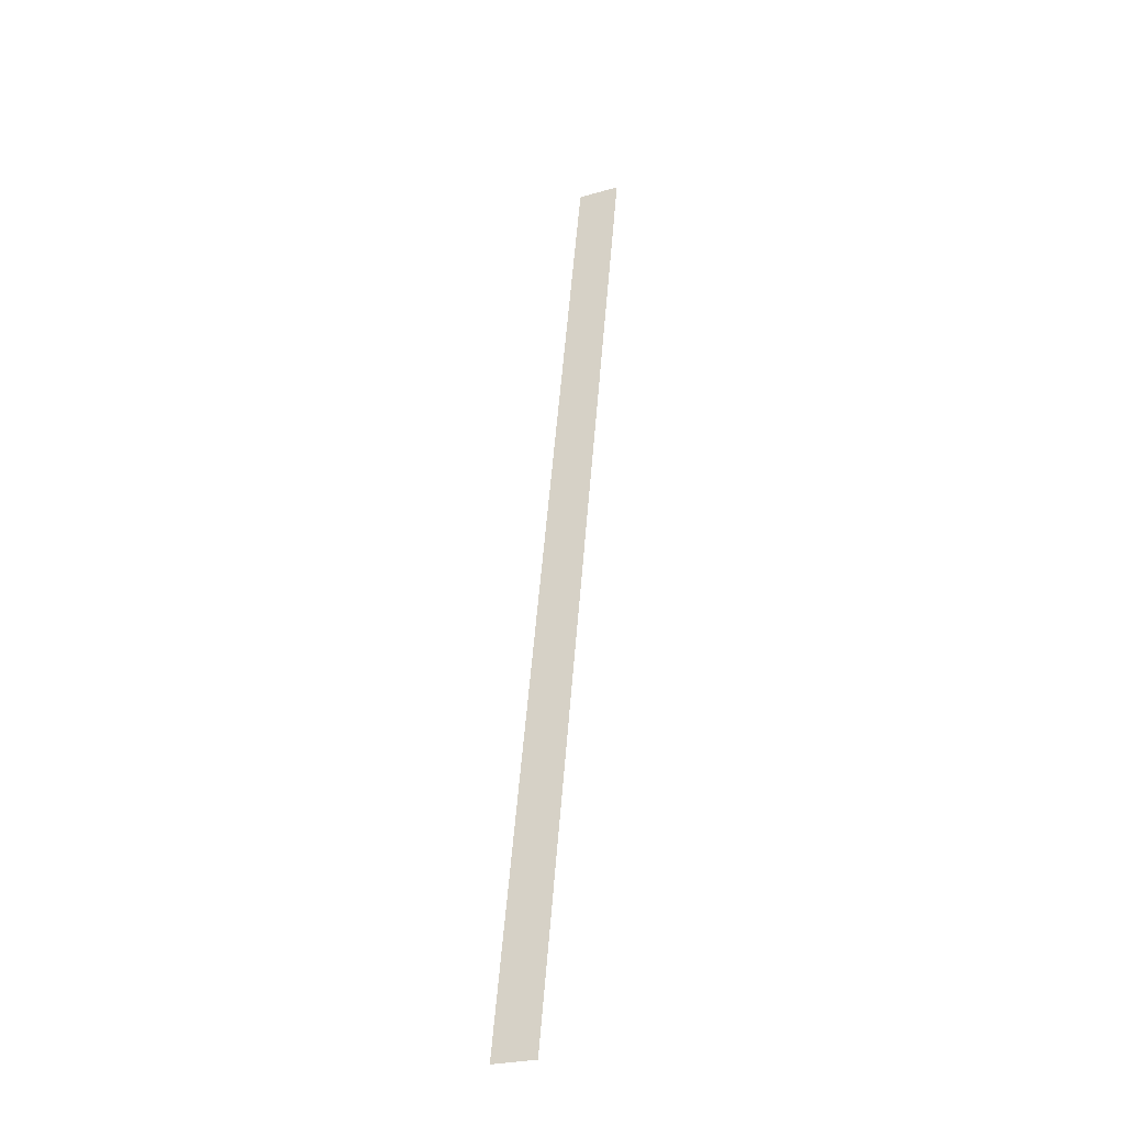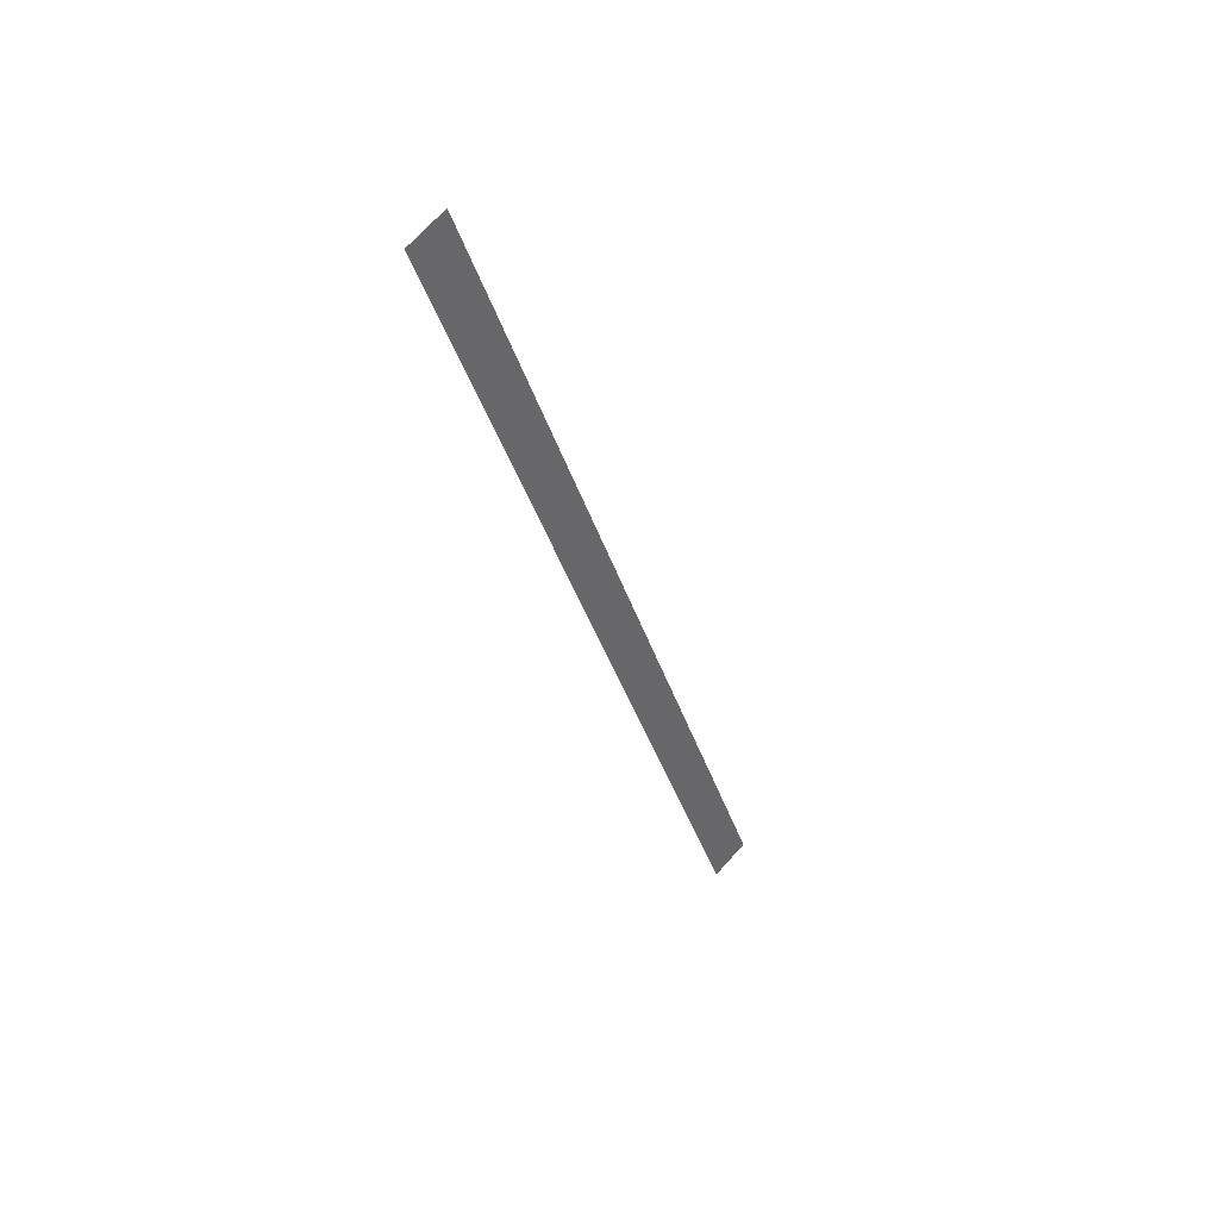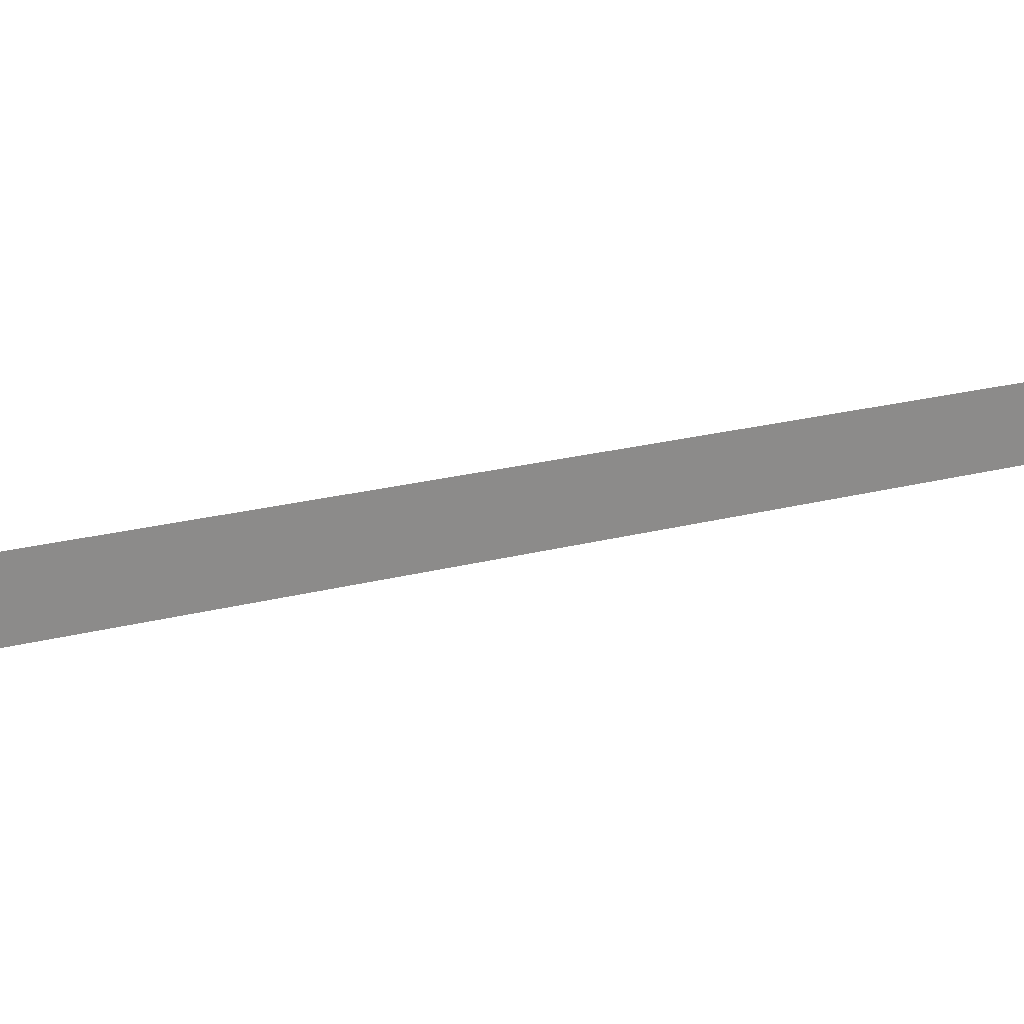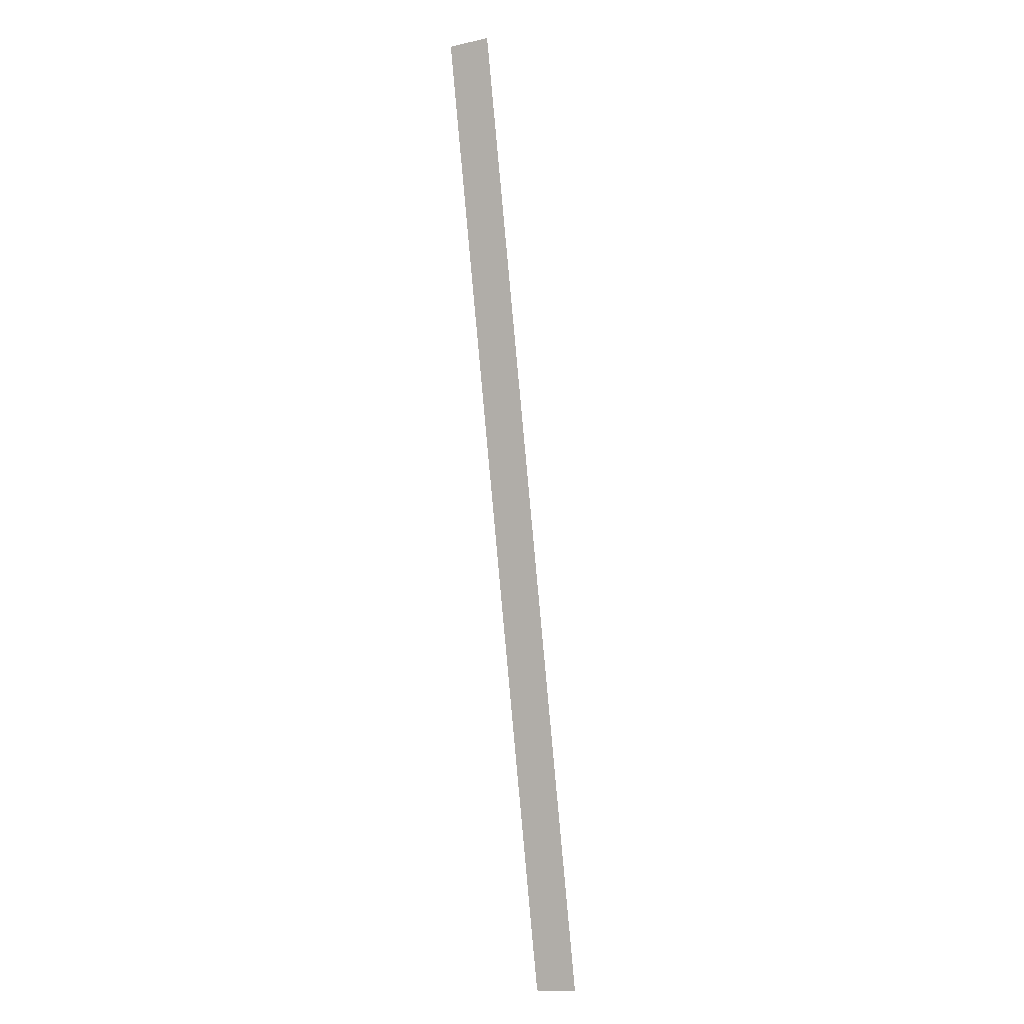
<metadata>
{"format":"obj","ext":"obj","renderer":"f3d","projection":"perspective","resolution":1024,"background":"white","views":[{"elev":-18.3,"azim":-74.9,"up":"+Y"},{"elev":66.3,"azim":-147.6,"up":"+Y"},{"elev":14.4,"azim":-142.4,"up":"+Z"},{"elev":-19.1,"azim":107.5,"up":"+Y"}]}
</metadata>
<code>
o sponza_342
v -64.34 13.44 -22.15
v -61.82 21.35 -22.15
v -61.88 21.37 -21.79
v -64.4 13.46 -21.79
f 1 2 3
f 1 3 4

</code>
